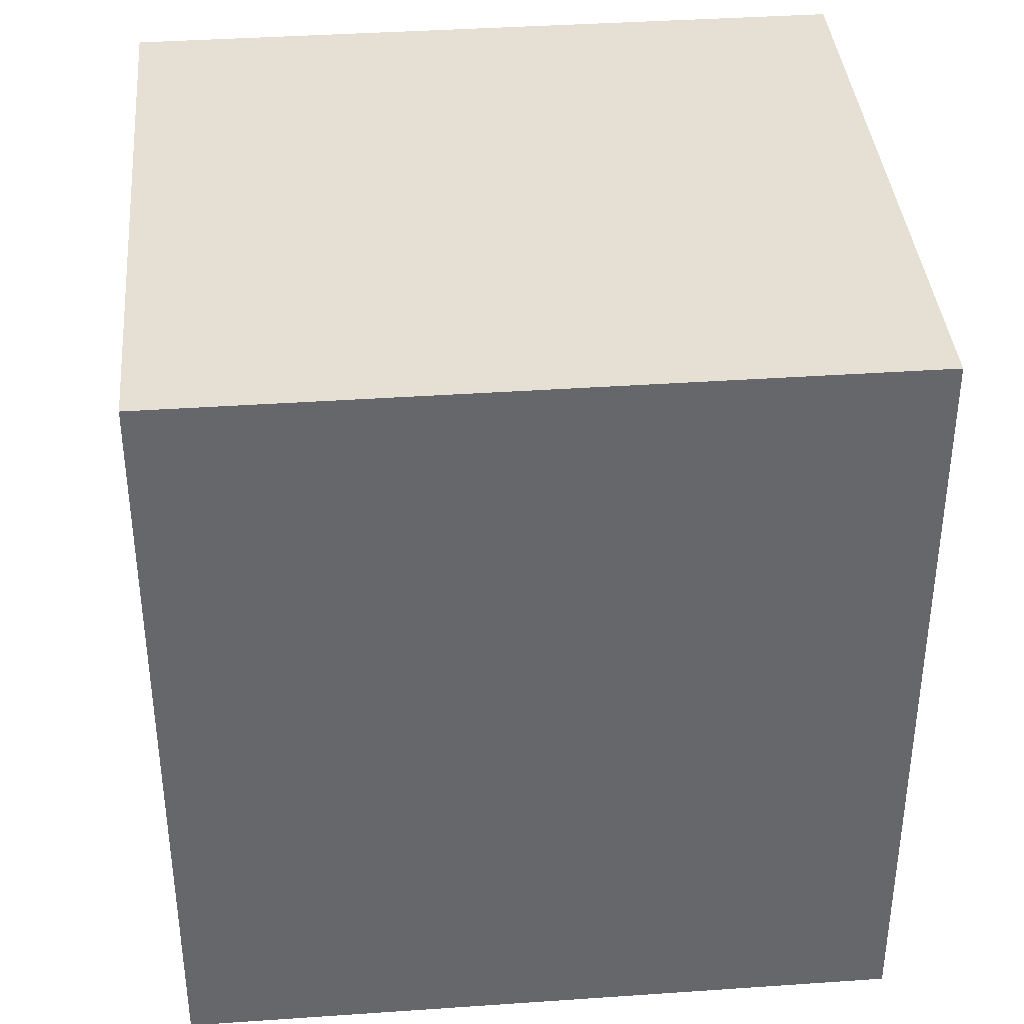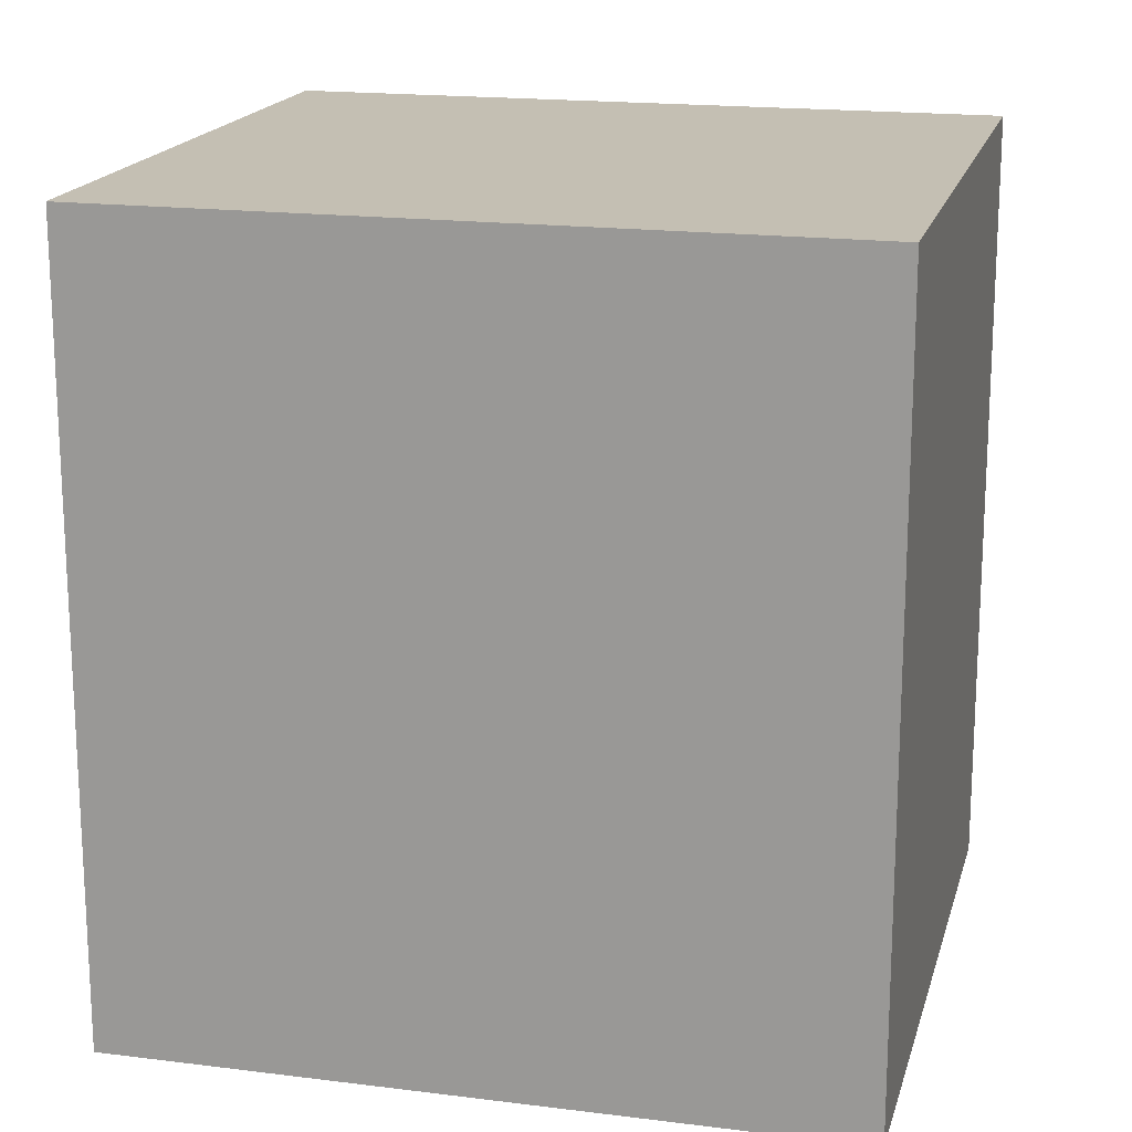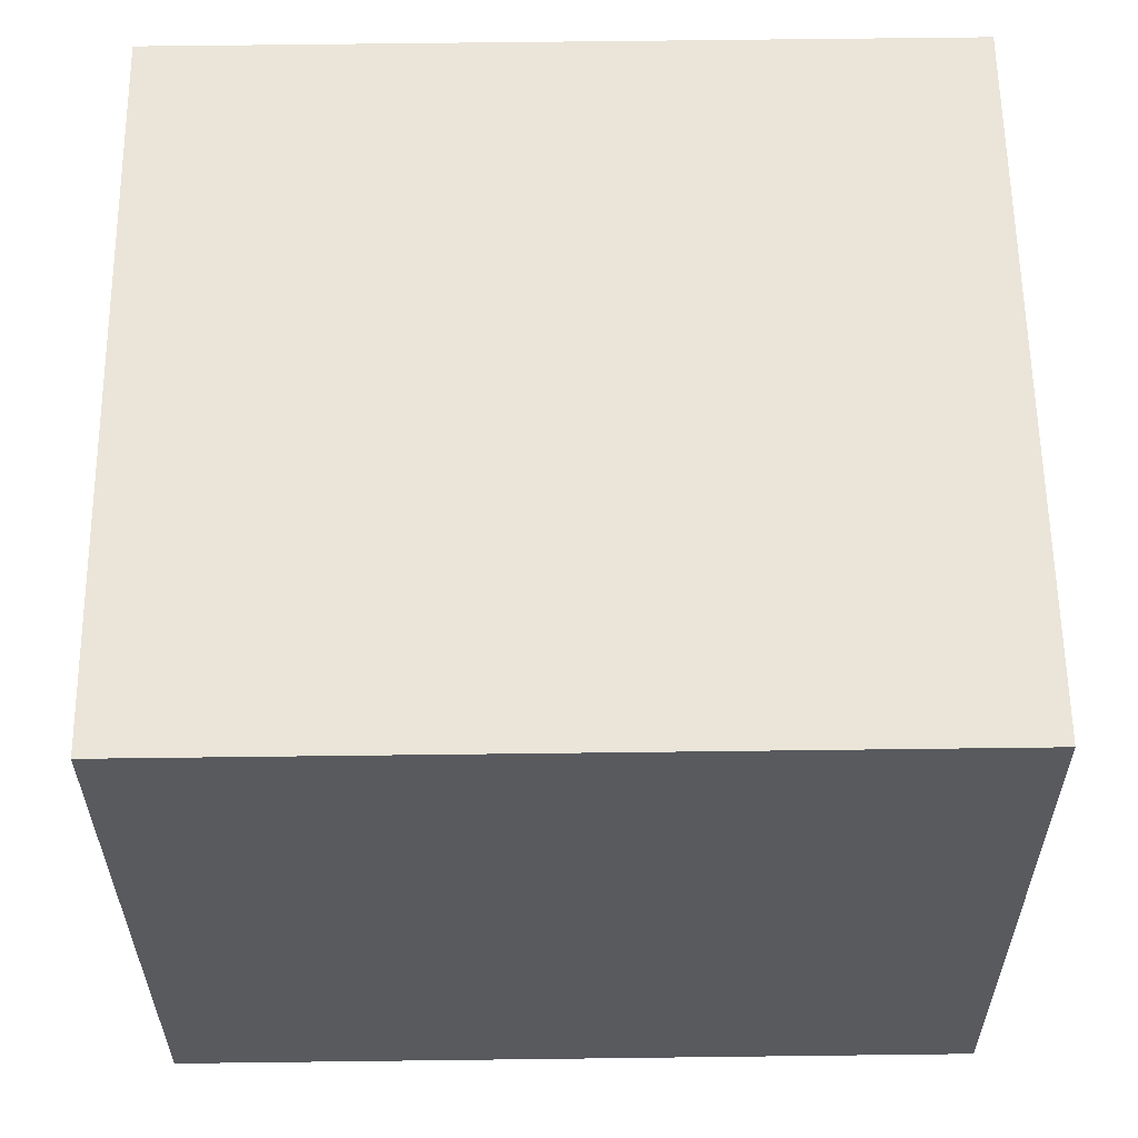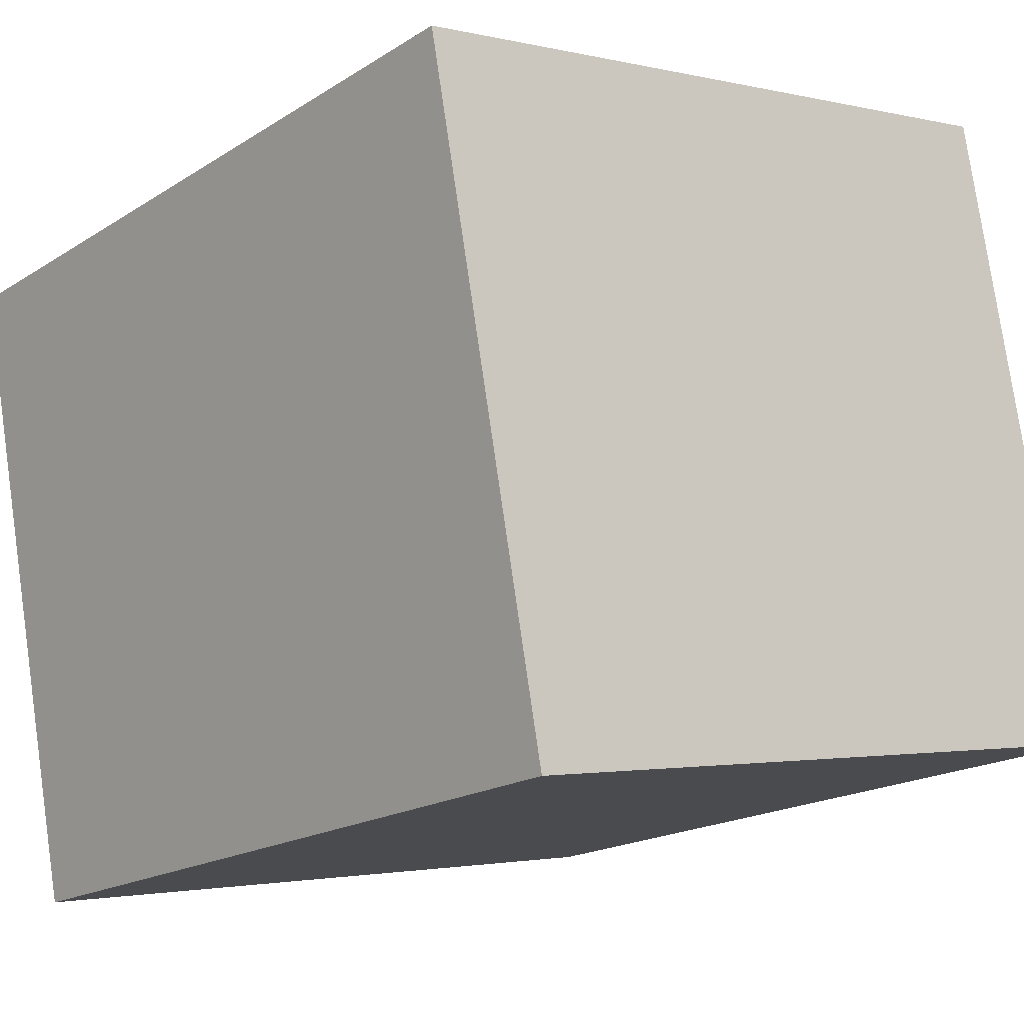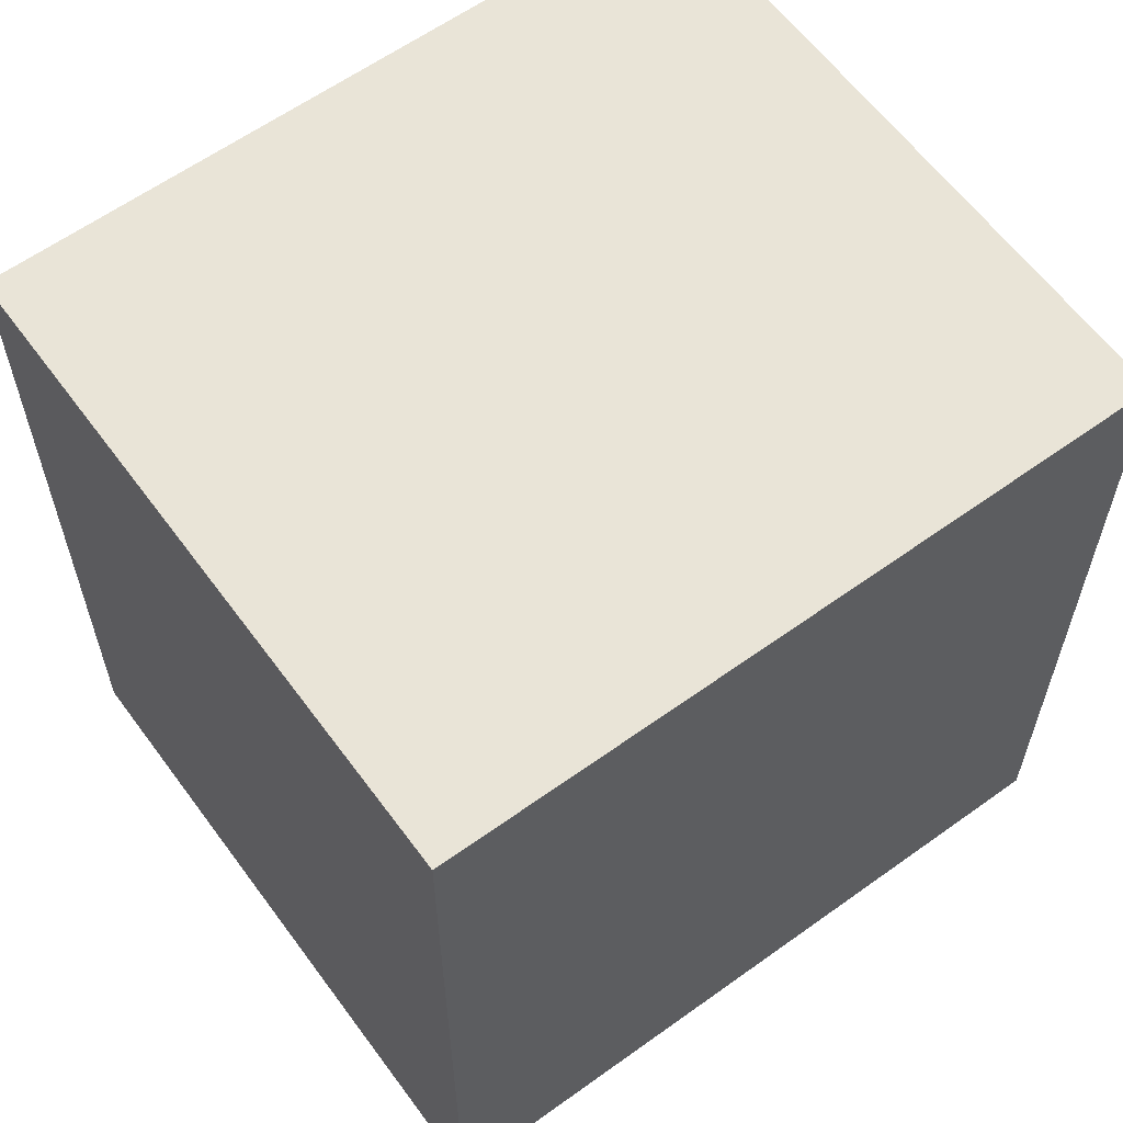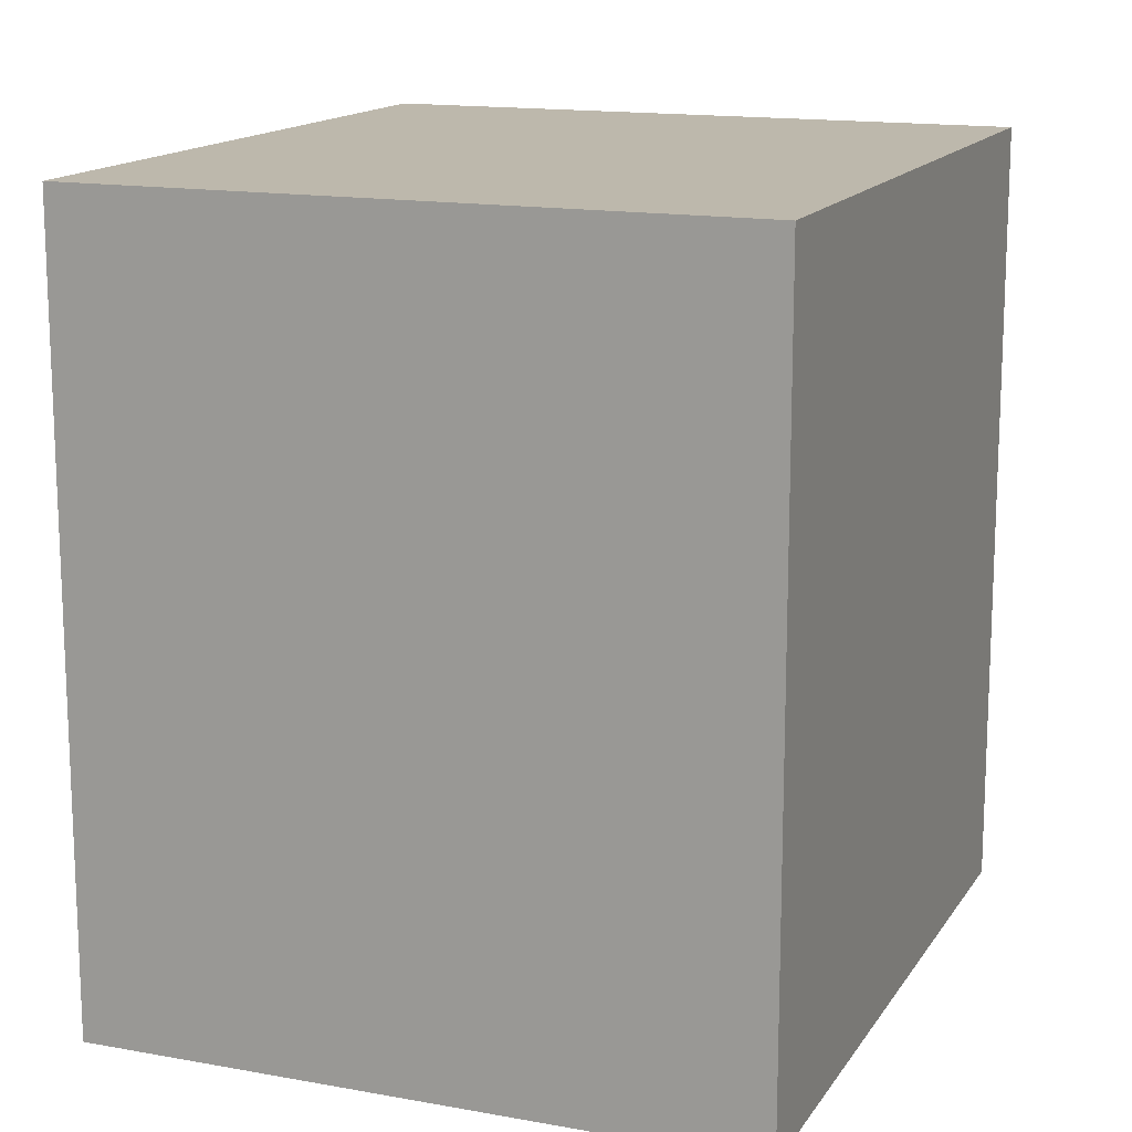
<metadata>
{"format":"obj","ext":"obj","renderer":"f3d","projection":"perspective","resolution":1024,"background":"white","views":[{"elev":38.2,"azim":-174.3,"up":"+Y"},{"elev":17.7,"azim":-155.3,"up":"+Y"},{"elev":70.1,"azim":-90.7,"up":"+Z"},{"elev":-18.5,"azim":140.2,"up":"+Z"},{"elev":61.2,"azim":-25.5,"up":"+Y"},{"elev":14.8,"azim":122.3,"up":"+Y"}]}
</metadata>
<code>
v  0.426 2.715 2.249
v  2.467 2.715 -0.467
v  0 2.715 1.662e-16
v  2.893 2.715 1.781
v  2.467 2.86e-17 -0.467
v  0 0 0
v  0.426 -1.377e-16 2.249
v  2.893 -1.091e-16 1.781
g defaultobject
f 1 2 3
f 2 1 4
f 5 3 2
f 3 5 6
f 6 1 3
f 1 6 7
f 7 4 1
f 4 7 8
f 8 2 4
f 2 8 5
f 5 7 6
f 7 5 8

</code>
